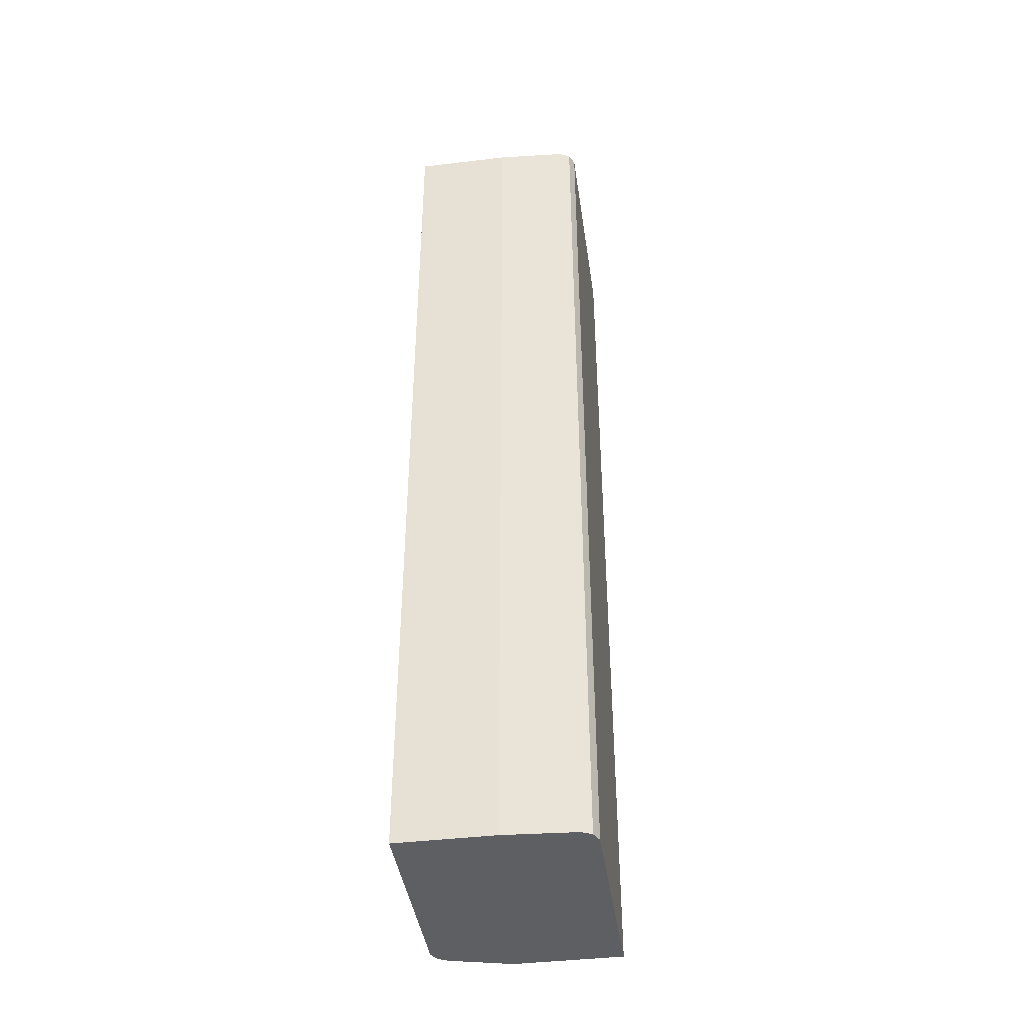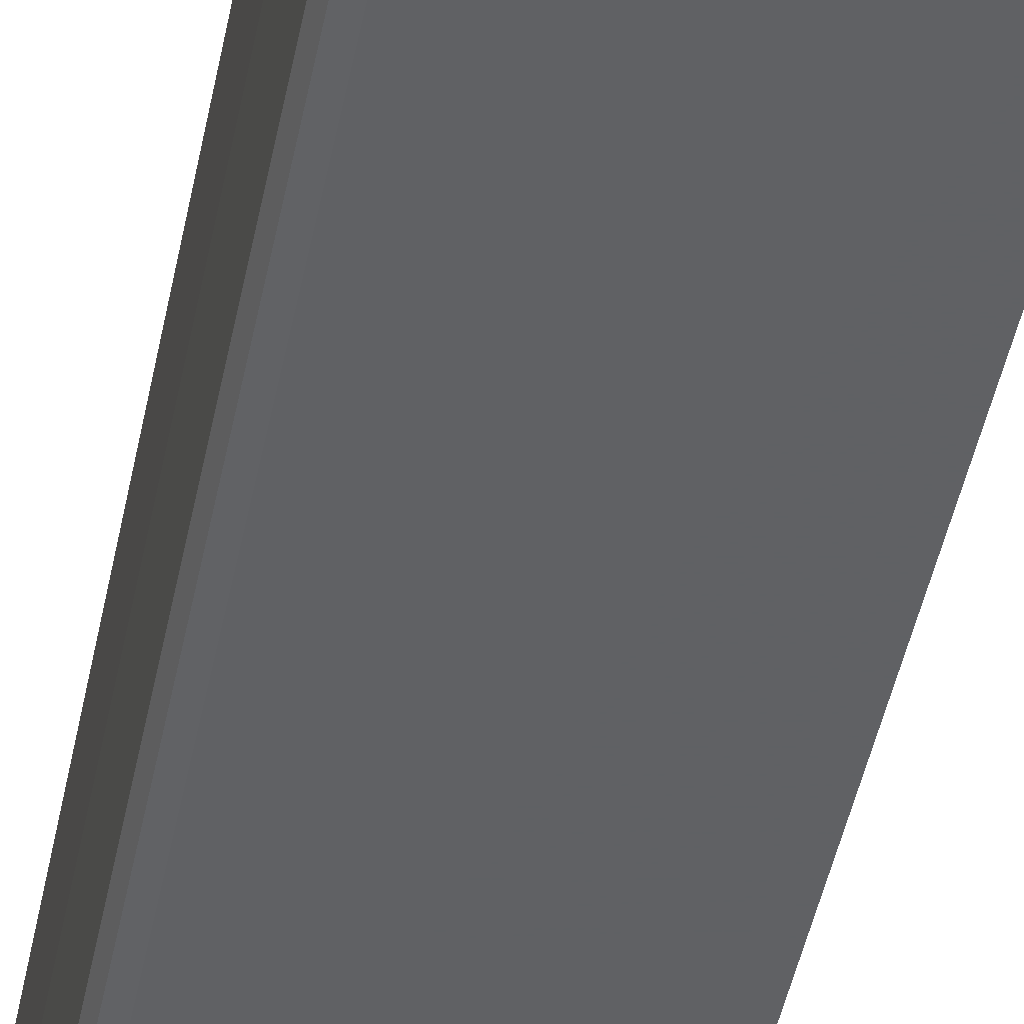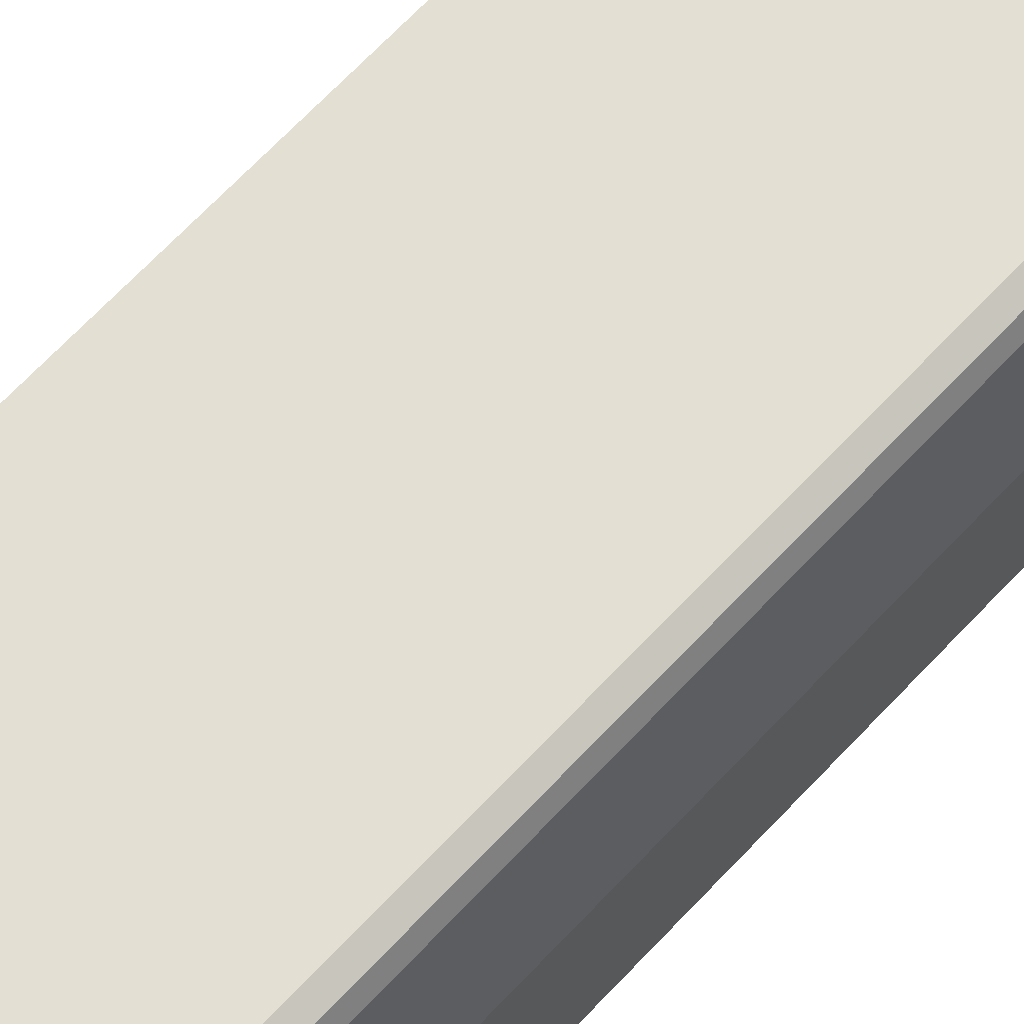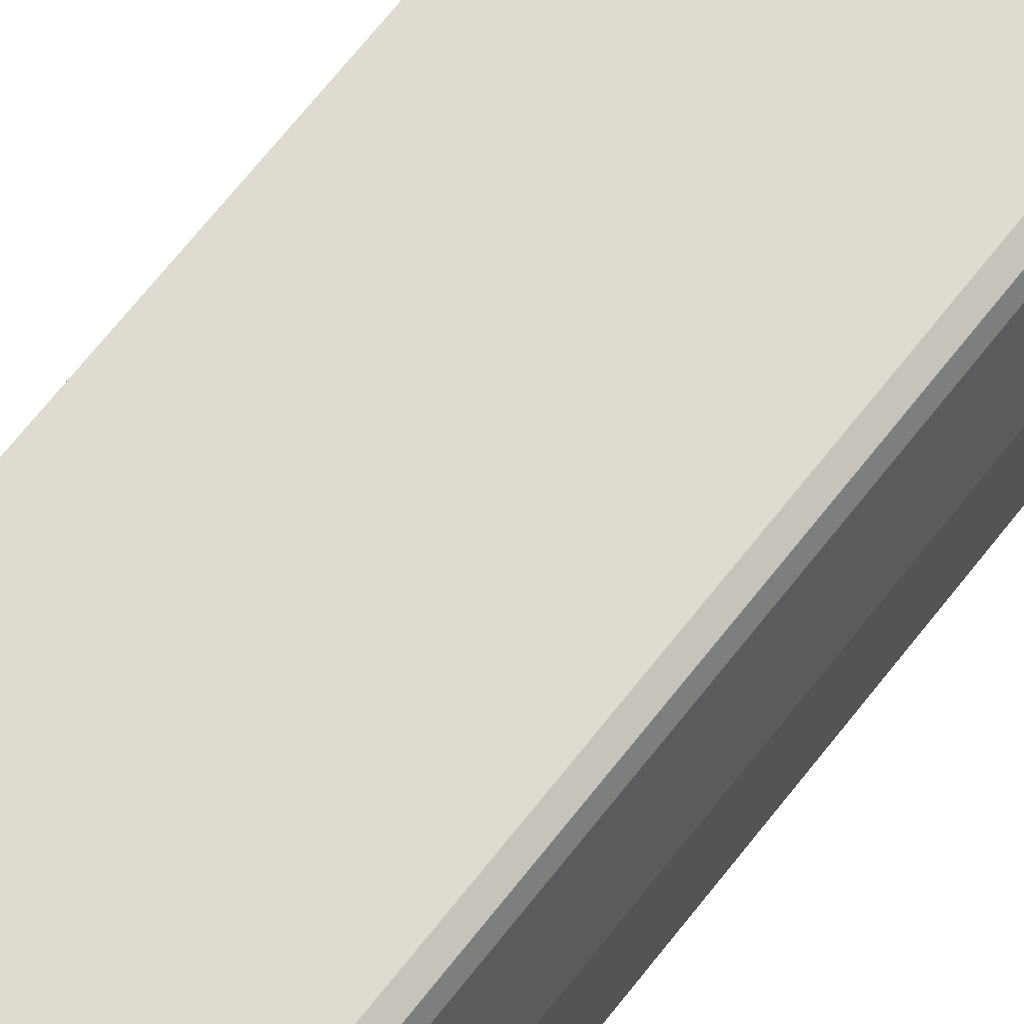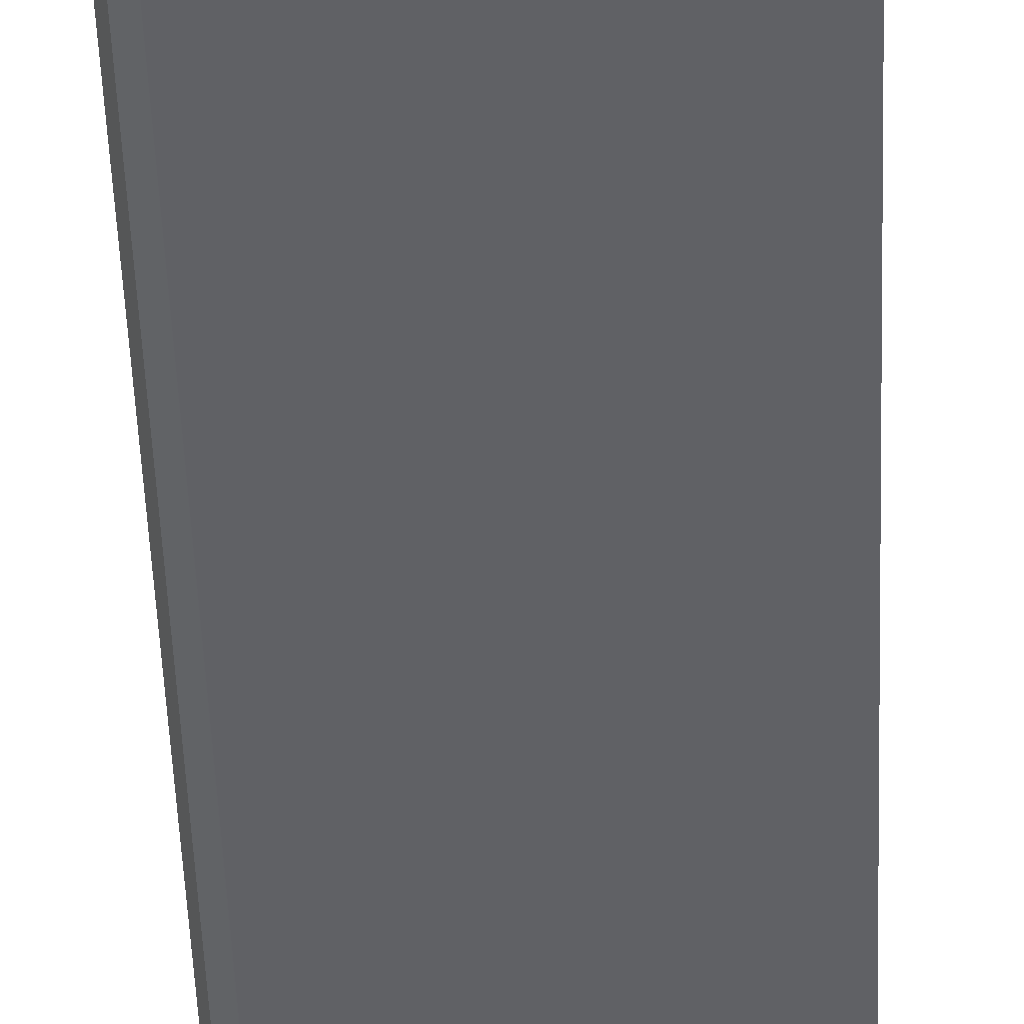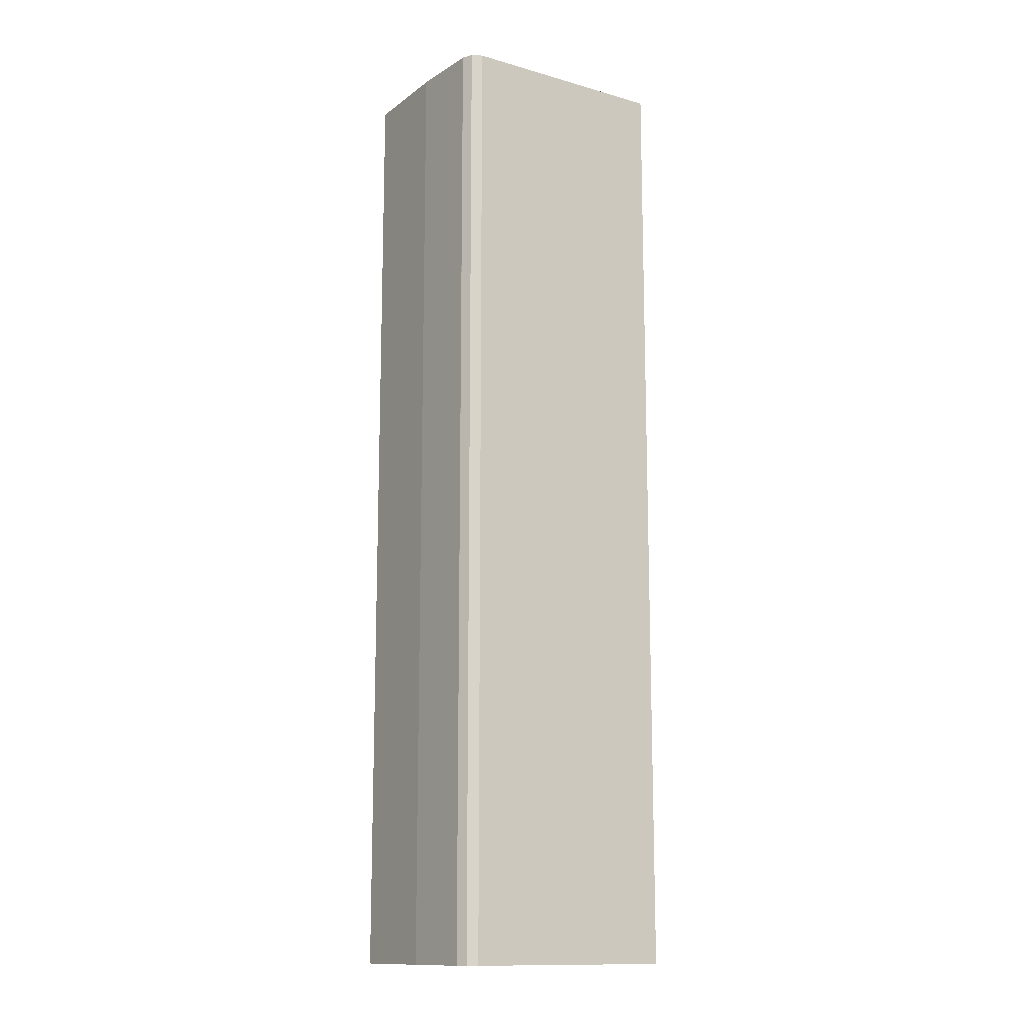
<metadata>
{"format":"obj","ext":"obj","renderer":"f3d","projection":"perspective","resolution":1024,"background":"white","views":[{"elev":-41.8,"azim":98.2,"up":"+Y"},{"elev":-46.8,"azim":168.7,"up":"+Z"},{"elev":67.1,"azim":-136.9,"up":"+Z"},{"elev":70.0,"azim":-141.6,"up":"+Z"},{"elev":-48.8,"azim":-177.9,"up":"+Z"},{"elev":-13.4,"azim":147.5,"up":"+Y"}]}
</metadata>
<code>
v -0.1241 -0.4017 0.04079
v -0.1241 -0.4017 0.04643
v -0.1241 -0.3872 -0.06191
v -0.1241 -0.4017 -0.06191
v -0.1083 -0.4017 0.1083
v -0.1241 0.5726 0.04643
v -0.1241 0.4798 -0.06205
v 0.09287 -0.4017 -0.06191
v -0.1081 -0.4017 0.1089
v -0.1083 0.5726 0.1083
v -0.1241 0.5726 -0.06202
v -0.1241 0.5723 -0.06205
v 0.0934 -0.4017 -0.06165
v 0.09287 0.5726 -0.06191
v -0.1032 -0.4017 0.1187
v -0.1032 0.5726 0.1186
v 0.1032 -0.4017 -0.05674
v 0.1031 0.5726 -0.05679
v -0.09287 -0.4017 0.1238
v -0.1032 0.5726 0.1187
v 0.1083 -0.4017 -0.04642
v 0.1032 0.5726 -0.05674
v 0.1083 0.5726 -0.04651
v 0.1135 -0.4017 0.1238
v -0.09287 0.5726 0.1238
v 0.1135 -0.4017 0.02578
v 0.1083 0.5726 -0.04642
v 0.1135 0.5726 0.1238
v 0.1135 0.5726 0.02578
f 9 16 10
f 9 15 16
f 24 29 28
f 8 14 13
f 7 14 8
f 6 22 18
f 6 14 11
f 6 18 14
f 11 14 12
f 6 23 22
f 7 12 14
f 13 14 18
f 21 27 29
f 15 19 25
f 15 25 20
f 15 20 16
f 17 18 22
f 17 22 23
f 17 23 21
f 19 24 28
f 19 28 25
f 21 23 27
f 21 29 26
f 24 26 29
f 6 27 23
f 13 18 17
f 6 29 27
f 2 5 10
f 6 25 28
f 6 28 29
f 1 2 6
f 1 6 11
f 1 12 7
f 1 7 3
f 1 3 4
f 1 4 8
f 1 8 13
f 1 13 17
f 1 17 21
f 1 21 26
f 1 26 24
f 1 11 12
f 1 19 15
f 1 24 19
f 6 16 20
f 6 20 25
f 5 9 10
f 4 7 8
f 6 10 16
f 2 10 6
f 1 5 2
f 1 9 5
f 1 15 9
f 3 7 4

</code>
